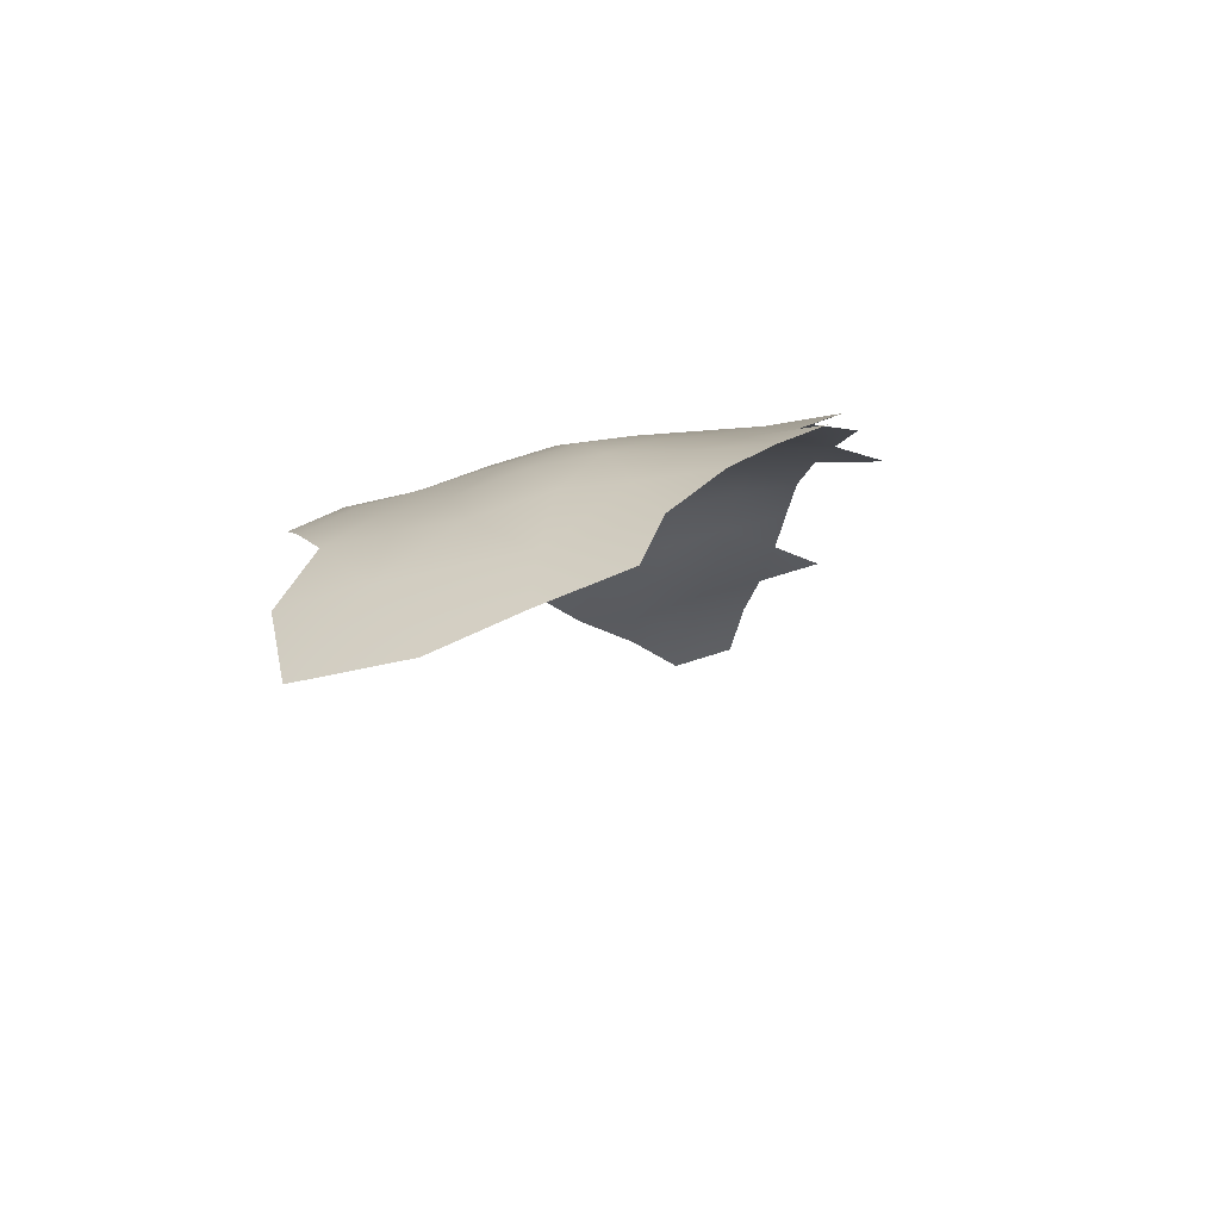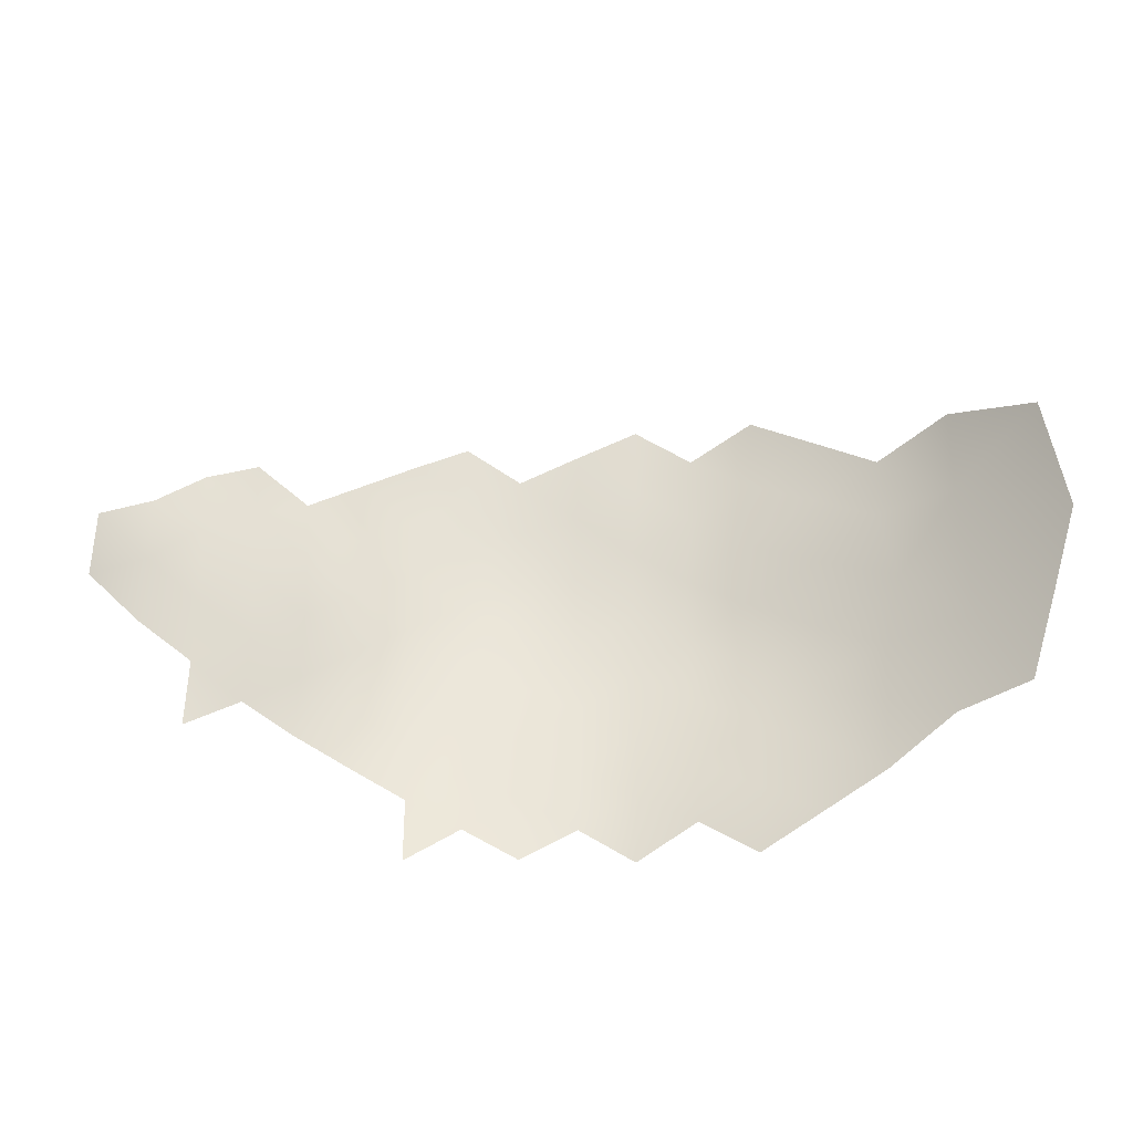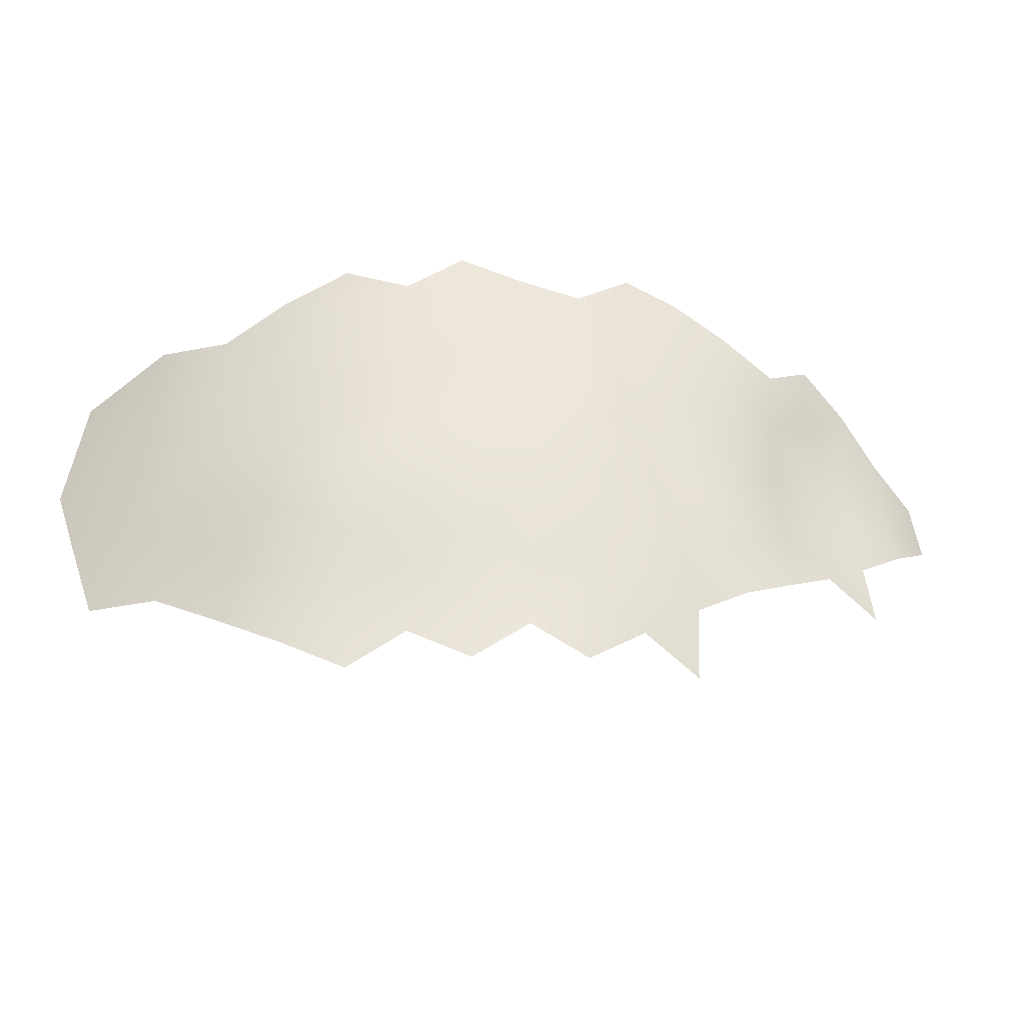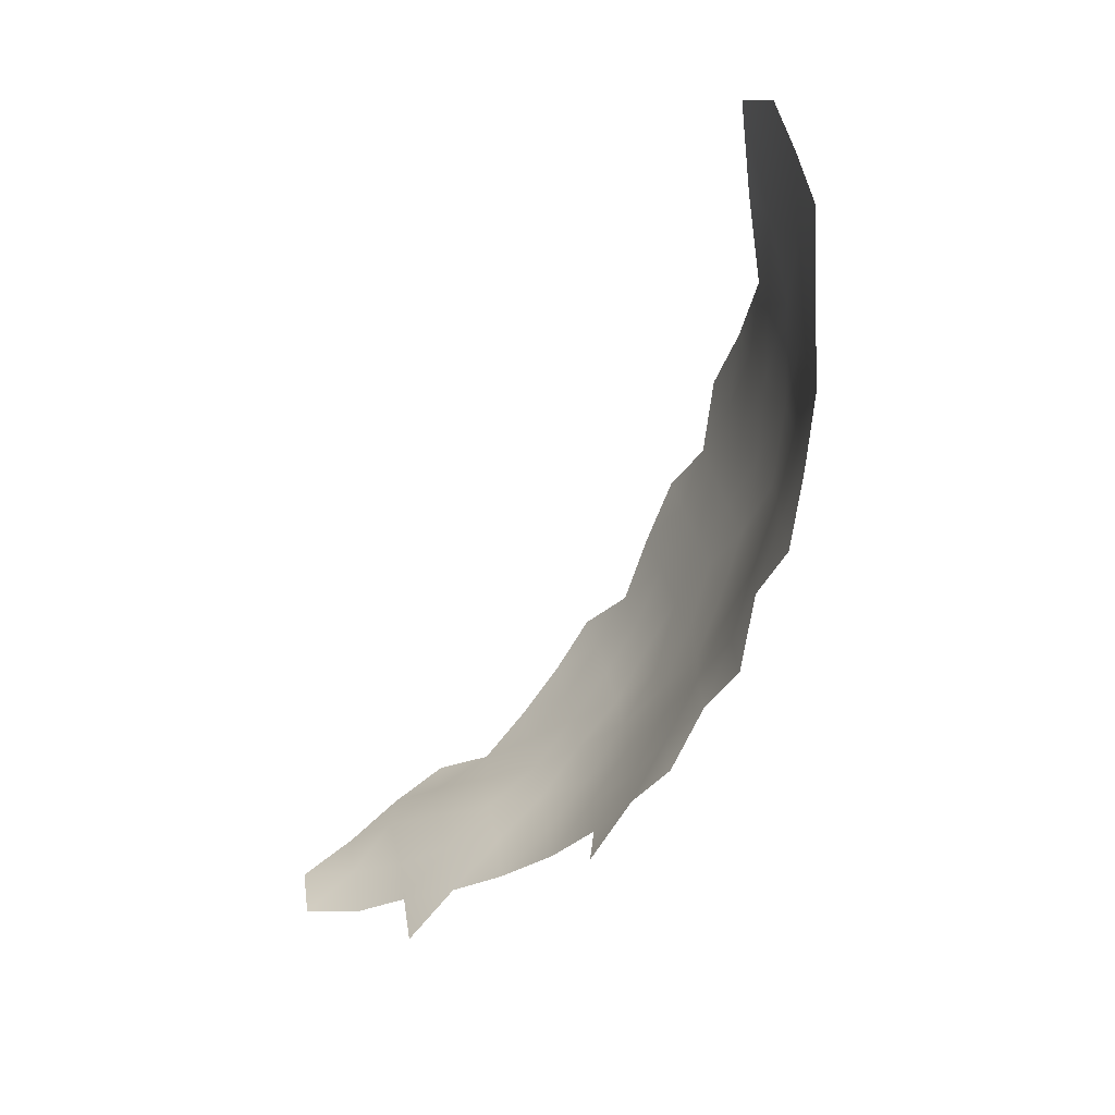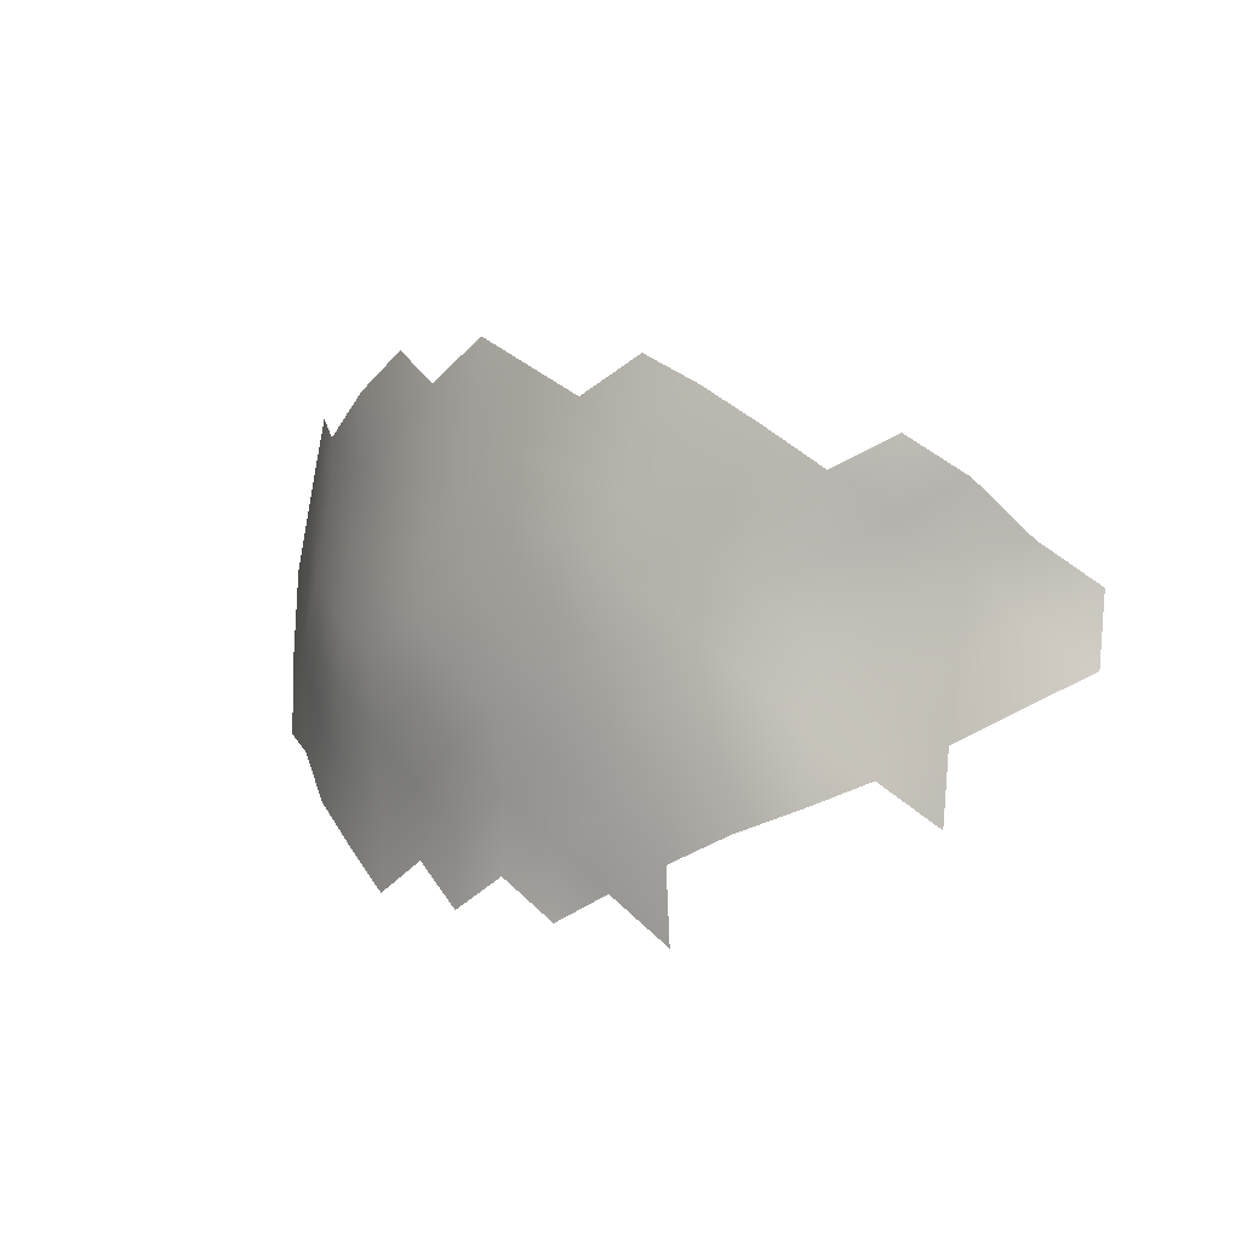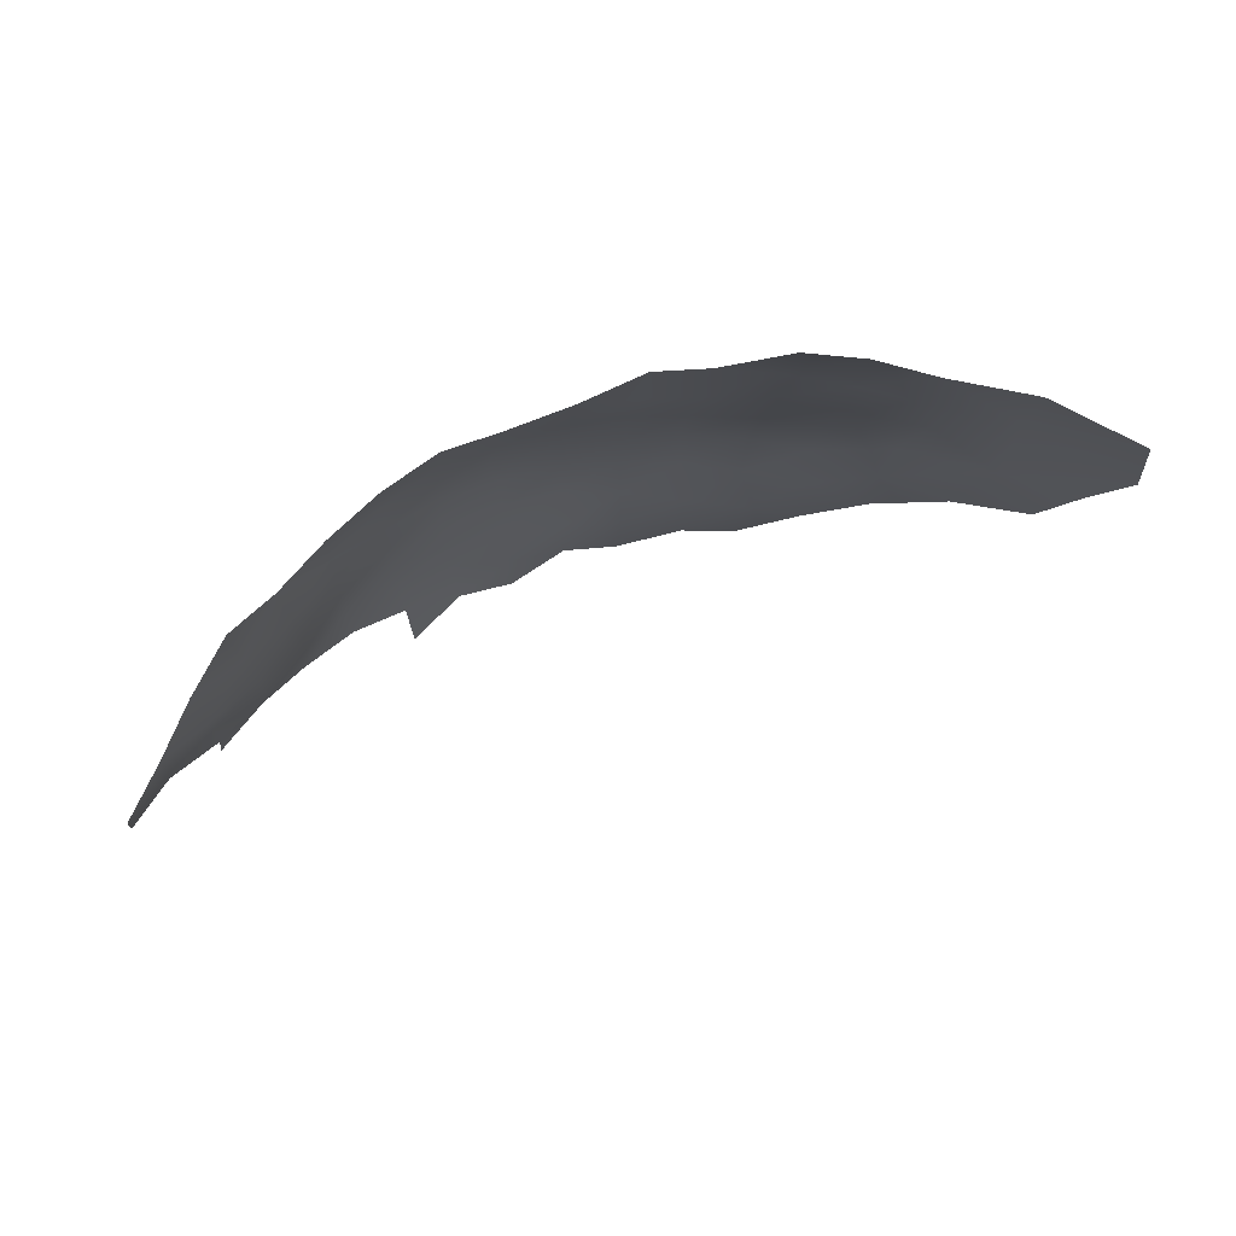
<metadata>
{"format":"obj","ext":"obj","renderer":"f3d","projection":"perspective","resolution":1024,"background":"white","views":[{"elev":-17.2,"azim":-73.6,"up":"+Z"},{"elev":-36.2,"azim":169.3,"up":"+Y"},{"elev":-28.8,"azim":-21.4,"up":"+Y"},{"elev":-72.3,"azim":-135.0,"up":"+Y"},{"elev":6.4,"azim":26.2,"up":"+Y"},{"elev":70.4,"azim":144.7,"up":"+Y"}]}
</metadata>
<code>
v -471 418.8 -130.3
v -440.6 416.5 -132.9
v -440.1 425.9 -133.5
v -447.5 422.2 -130.7
v -447.2 431 -131.9
v -454.9 427 -130.8
v -455.2 418.2 -129.8
v -447.7 413.2 -129.7
v -454.7 435.7 -131.7
v -462.5 431.4 -131.2
v -470.2 434.8 -132.6
v -469.6 427.1 -130.8
v -462.6 422.8 -129.6
v -454.7 444.1 -133.4
v -447.1 439.8 -133
v -440.7 407.5 -131.1
v -433.5 411 -134.2
v -433.2 420.4 -135.8
v -462.9 414 -129
v -439.6 435.1 -133.2
v -432.2 439 -135.7
v -432.5 430.2 -136.1
v -477.9 445.9 -137.8
v -469.9 442.6 -134.5
v -462.1 447.4 -134.5
v -462.3 439.6 -132.8
v -501.3 447.7 -147.7
v -493.6 443.8 -142.3
v -501.3 438.4 -145.4
v -509.2 442.6 -151.3
v -509.2 433.1 -150
v -501.1 429 -143.7
v -493.5 434 -141.1
v -486.1 439.7 -139.2
v -485.9 449.4 -140.6
v -509.6 423.6 -148.6
v -501.1 420 -141.9
v -493.1 425.1 -138.7
v -509.5 414.4 -146
v -501.3 410.9 -140.3
v -493.3 416.3 -137
v -509.1 405.5 -145.1
v -501.6 401.1 -141
v -493.9 406.4 -137.1
v -516.8 436.5 -156
v -509 396.3 -145.8
v -501.3 391 -141.8
v -508.4 385.6 -145.8
v -515.8 389.7 -151
v -516.3 399.9 -151.7
v -523.1 394.7 -158.2
v -500.9 381.3 -141.2
v -494.2 396 -138.2
v -493.6 386.6 -138.4
v -426 406.1 -134.4
v -425.9 415.1 -135.8
v -433.3 402.2 -131.9
v -425.8 397.4 -132.5
v -418.6 410.4 -136.3
v -486 430.5 -136.8
v -478.3 436.2 -135.7
v -516.2 428.1 -154.7
v -524.6 427.1 -163.4
v -518.8 418.2 -155
v -525.9 407.8 -162
v -486.2 421 -135.4
v -486.4 411.4 -134.2
v -478.9 416.3 -132.1
v -478 426.6 -133.2
v -486.5 401.5 -134.3
v -478.8 406.3 -131.4
v -478.8 396.7 -132.3
v -486.3 391.9 -134.6
v -478.8 387.4 -131.9
v -471.3 392 -130.6
v -471.2 401.4 -130.3
v -471.1 410.3 -130.3
v -486.1 382.2 -133.9
v -463.6 387.4 -129.2
v -463.6 396.7 -128.5
v -471.2 383 -130.4
v -456 382.1 -129.1
v -456.1 391.6 -128.2
v -463.5 405.7 -128.9
v -456 400.7 -128.4
v -516.8 408.7 -151.9
v -425.4 425.2 -138.4
v -425.1 434.4 -138
v -418.7 418.9 -138.7
v -411.7 422.8 -142.3
v -411.6 414.2 -140.3
v -448.4 395.7 -128.2
v -455.3 409.2 -128.3
v -447.9 404.1 -128.5
v -440.4 399 -129.8
v -530.6 395.5 -166.2
v -418.6 427.8 -140
v -532.3 433.1 -176.1
v -524.1 438.6 -165.3
v -533.1 406.2 -170.6
v -535.3 416.9 -175.4
f 38 41 66
f 3 5 4
f 56 59 89
f 14 9 15
f 11 26 24
f 59 56 55
f 14 25 26
f 6 13 7
f 74 81 75
f 11 12 10
f 11 10 26
f 13 6 10
f 76 84 77
f 71 76 77
f 19 7 13
f 26 9 14
f 91 89 59
f 5 9 6
f 16 95 57
f 57 58 55
f 24 26 25
f 12 13 10
f 22 88 21
f 61 60 69
f 5 20 15
f 5 15 9
f 9 10 6
f 9 26 10
f 17 55 56
f 80 85 84
f 4 5 6
f 4 6 7
f 94 95 16
f 79 75 81
f 47 54 53
f 92 95 94
f 85 94 93
f 8 4 7
f 93 84 85
f 93 19 84
f 52 54 47
f 90 97 89
f 90 89 91
f 80 84 76
f 17 16 57
f 17 57 55
f 85 92 94
f 17 18 2
f 56 18 17
f 83 92 85
f 83 85 80
f 87 88 22
f 2 16 17
f 3 20 5
f 72 73 74
f 72 74 75
f 16 2 8
f 78 74 73
f 22 21 20
f 22 20 3
f 67 44 70
f 2 4 8
f 2 18 3
f 2 3 4
f 82 83 79
f 79 83 80
f 77 84 19
f 8 93 94
f 8 94 16
f 72 76 71
f 72 71 70
f 35 28 34
f 19 1 77
f 75 76 72
f 48 52 47
f 29 32 33
f 70 73 72
f 61 34 60
f 66 41 67
f 93 8 7
f 93 7 19
f 60 33 38
f 60 34 33
f 62 31 45
f 80 76 75
f 80 75 79
f 89 97 87
f 67 70 71
f 60 38 66
f 67 68 66
f 66 68 69
f 66 69 60
f 22 3 18
f 43 42 46
f 43 44 40
f 41 44 67
f 54 73 53
f 54 78 73
f 38 33 32
f 62 36 31
f 13 1 19
f 13 12 1
f 27 29 28
f 38 37 41
f 38 32 37
f 97 88 87
f 39 40 37
f 45 31 30
f 47 53 43
f 33 28 29
f 33 34 28
f 42 40 39
f 42 43 40
f 68 77 1
f 41 40 44
f 41 37 40
f 18 87 22
f 46 50 49
f 30 29 27
f 23 35 34
f 61 23 34
f 31 29 30
f 71 77 68
f 71 68 67
f 50 46 42
f 53 73 70
f 47 43 46
f 61 11 24
f 61 24 23
f 53 44 43
f 53 70 44
f 36 39 37
f 65 100 96
f 46 49 48
f 46 48 47
f 36 37 32
f 86 50 42
f 31 36 32
f 31 32 29
f 69 1 12
f 69 68 1
f 56 89 87
f 56 87 18
f 86 42 39
f 69 12 11
f 69 11 61
f 51 49 50
f 64 62 63
f 65 96 51
f 45 63 62
f 64 36 62
f 99 63 45
f 64 65 86
f 64 86 39
f 64 39 36
f 65 51 50
f 65 50 86
f 98 63 99
f 101 100 65
f 65 64 63
f 101 63 98
f 101 65 63

</code>
